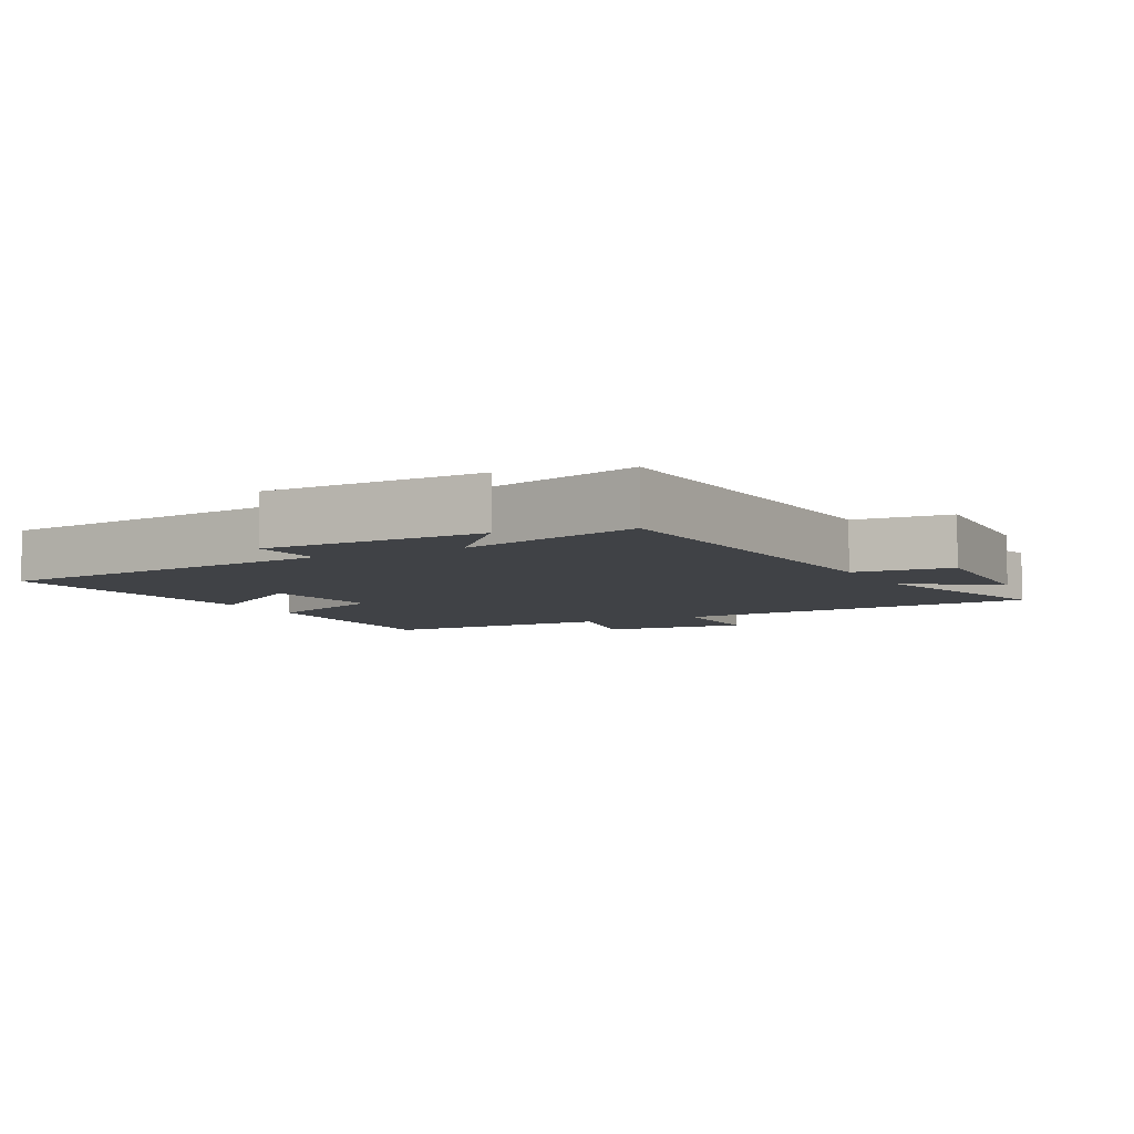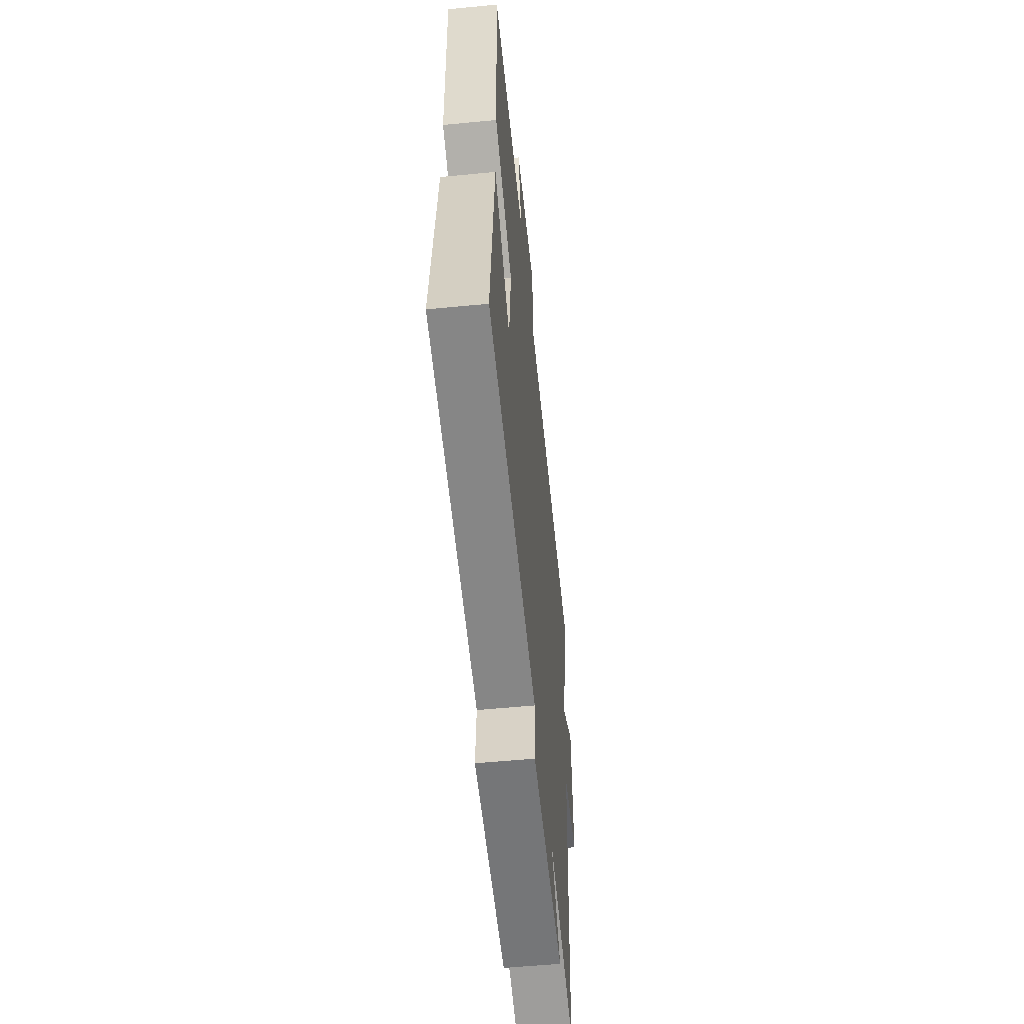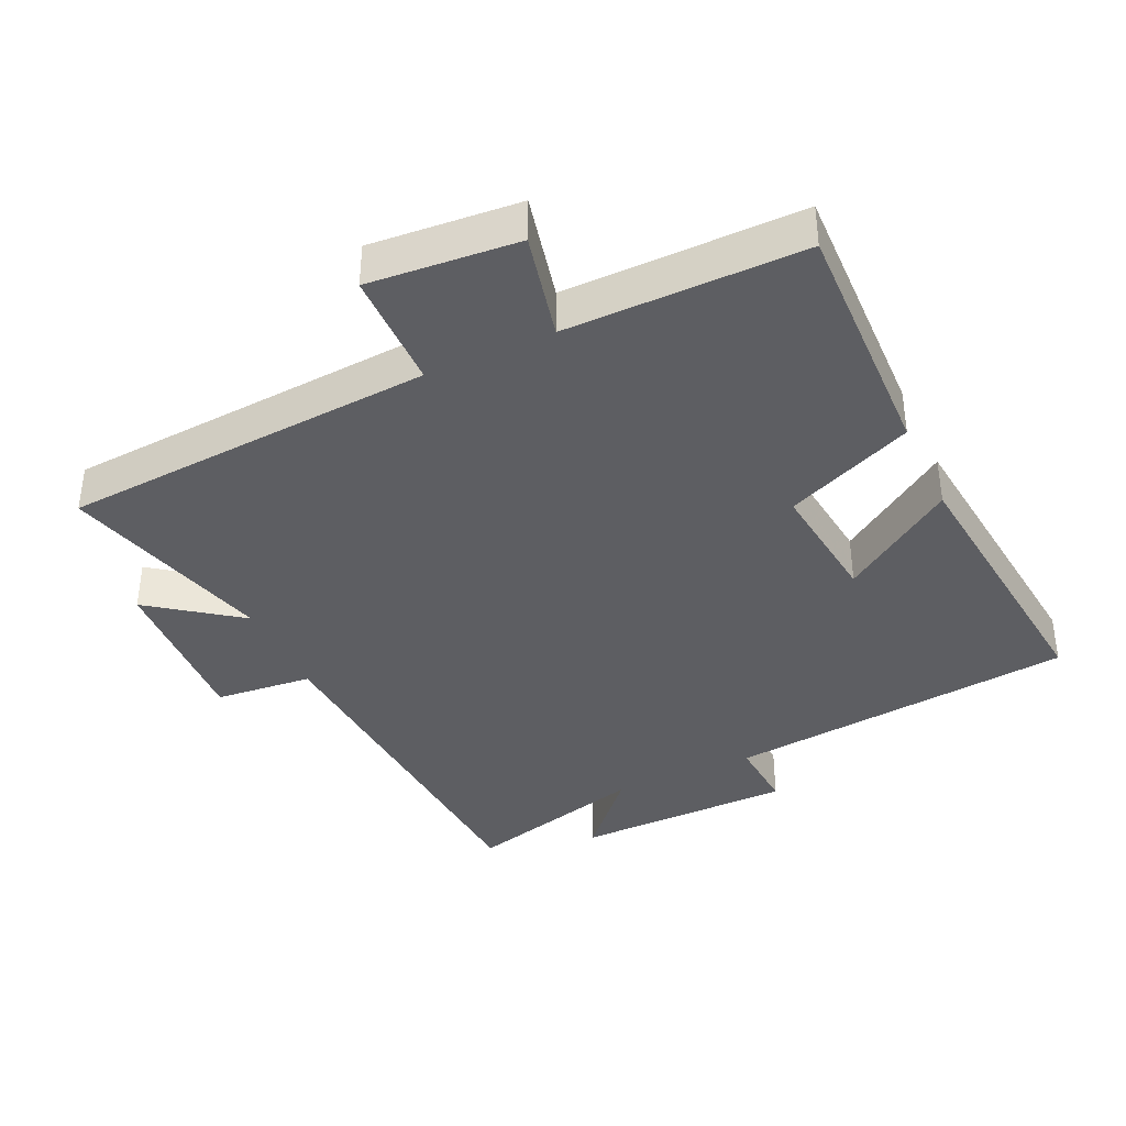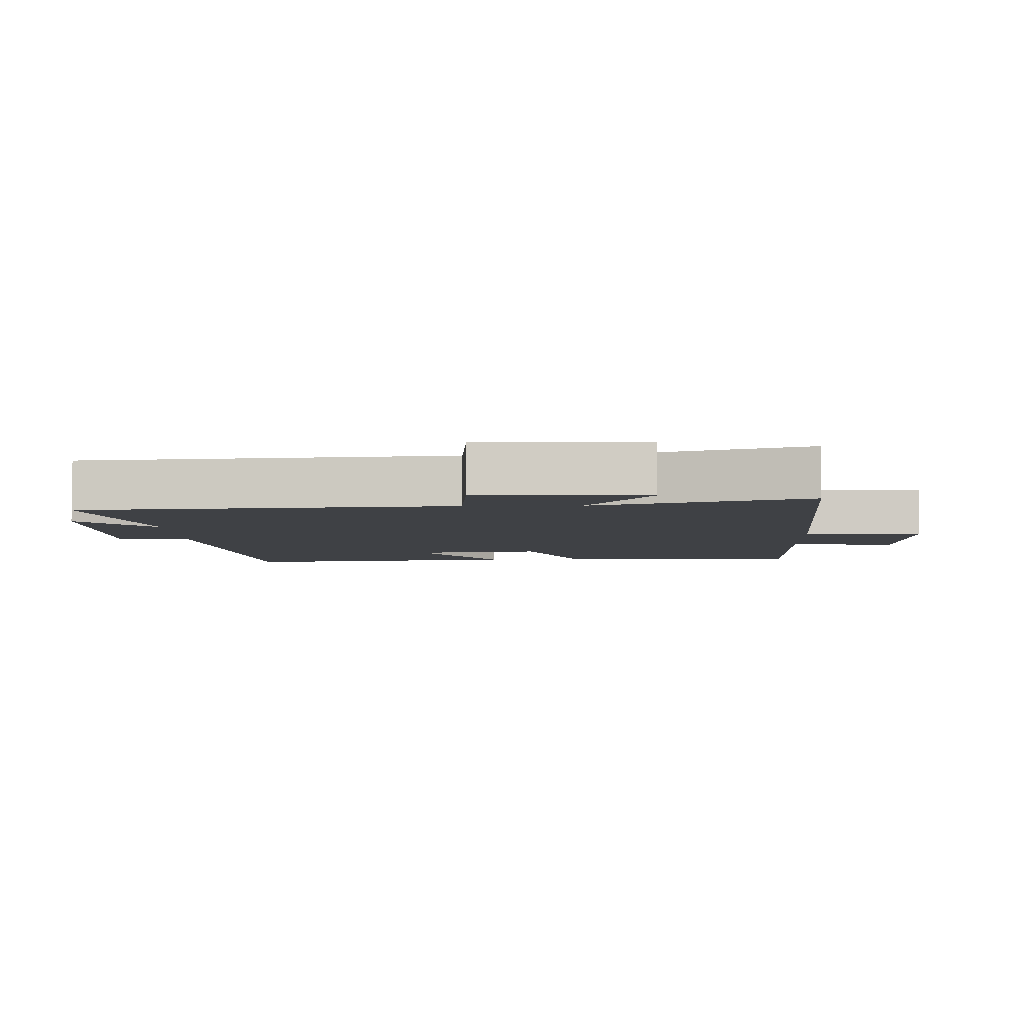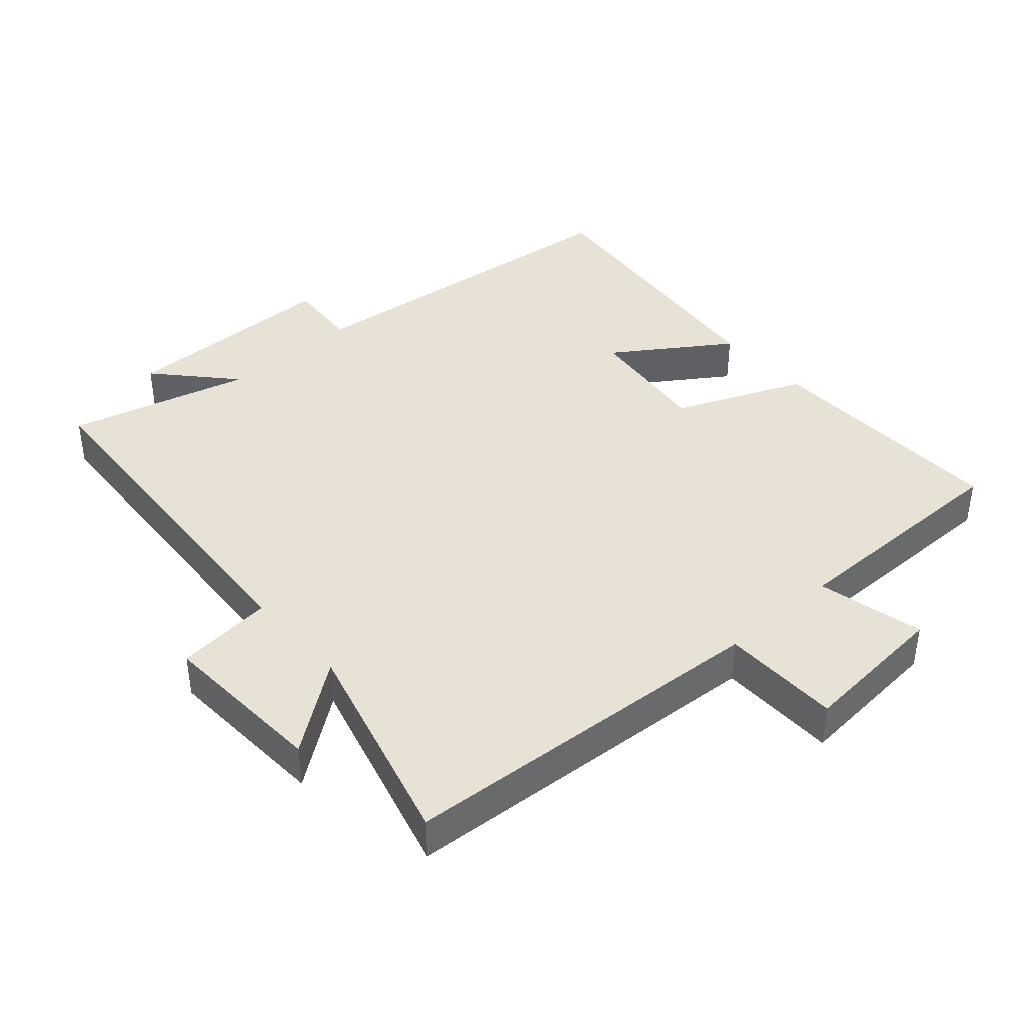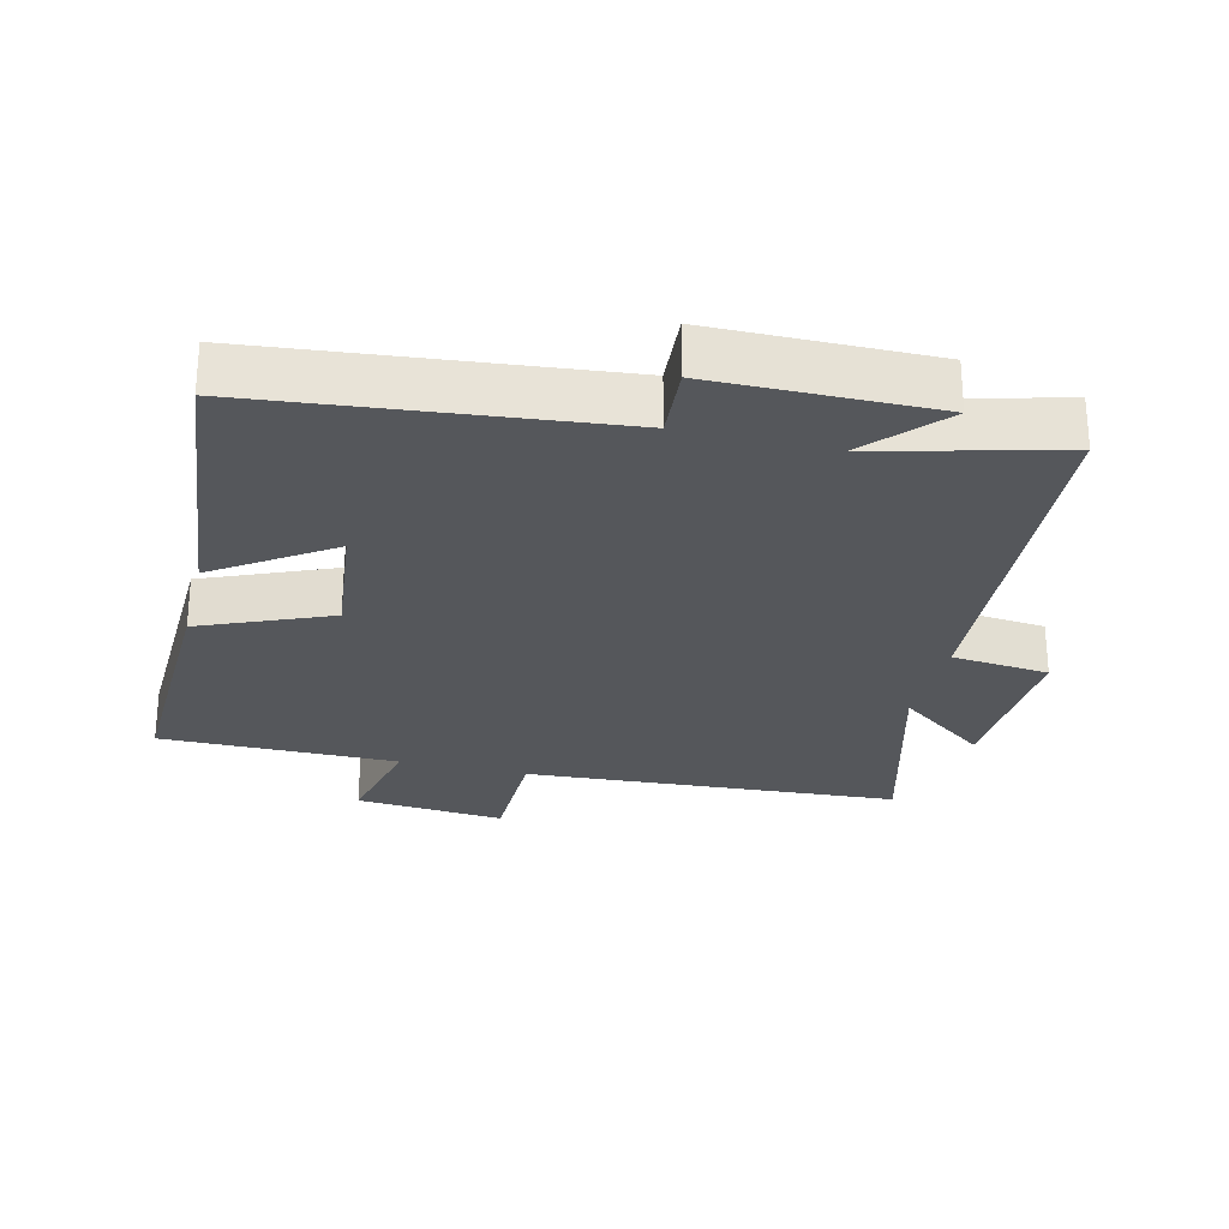
<metadata>
{"format":"obj","ext":"obj","renderer":"f3d","projection":"perspective","resolution":1024,"background":"white","views":[{"elev":-6.2,"azim":-152.1,"up":"+Y"},{"elev":-56.1,"azim":95.8,"up":"+Z"},{"elev":-38.6,"azim":24.8,"up":"+Y"},{"elev":-5.5,"azim":-88.0,"up":"+Y"},{"elev":40.5,"azim":-41.7,"up":"+Y"},{"elev":-26.9,"azim":166.1,"up":"+Y"}]}
</metadata>
<code>
v -0.587 0.07 0.462
v -0.031 0.07 0.5
v -0.029 0.07 0.677
v 0.193 0.07 0.659
v 0.157 0.07 0.5
v 0.51 0.07 0.502
v 0.5 0.07 0.133
v 0.309 0.07 0.052
v 0.331 0.07 -0.136
v 0.5 0.07 -0.021
v 0.546 0.07 -0.444
v 0.025 0.07 -0.5
v 0.033 0.07 -0.609
v -0.293 0.07 -0.613
v -0.191 0.07 -0.5
v -0.462 0.07 -0.572
v -0.5 0.07 -0.021
v -0.645 0.07 -0.007
v -0.633 0.07 0.243
v -0.5 0.07 0.145
v -0.587 0 0.462
v -0.031 0 0.5
v -0.029 0 0.677
v 0.193 0 0.659
v 0.157 0 0.5
v 0.51 0 0.502
v 0.5 0 0.133
v 0.309 0 0.052
v 0.331 0 -0.136
v 0.5 0 -0.021
v 0.546 0 -0.444
v 0.025 0 -0.5
v 0.033 0 -0.609
v -0.293 0 -0.613
v -0.191 0 -0.5
v -0.462 0 -0.572
v -0.5 0 -0.021
v -0.645 0 -0.007
v -0.633 0 0.243
v -0.5 0 0.145
f 17 18 19 20
f 15 16 17 20
f 15 20 1 2
f 12 13 14 15
f 12 15 2
f 9 10 11 12
f 8 9 12 2
f 5 6 7 8
f 5 8 2 3
f 3 4 5
f 40 39 38 37
f 40 37 36 35
f 22 21 40 35
f 35 34 33 32
f 22 35 32
f 32 31 30 29
f 22 32 29 28
f 28 27 26 25
f 23 22 28 25
f 25 24 23
f 1 21 22 2
f 2 22 23 3
f 3 23 24 4
f 4 24 25 5
f 5 25 26 6
f 6 26 27 7
f 7 27 28 8
f 8 28 29 9
f 9 29 30 10
f 10 30 31 11
f 11 31 32 12
f 12 32 33 13
f 13 33 34 14
f 14 34 35 15
f 15 35 36 16
f 16 36 37 17
f 17 37 38 18
f 18 38 39 19
f 19 39 40 20
f 20 40 21 1

</code>
